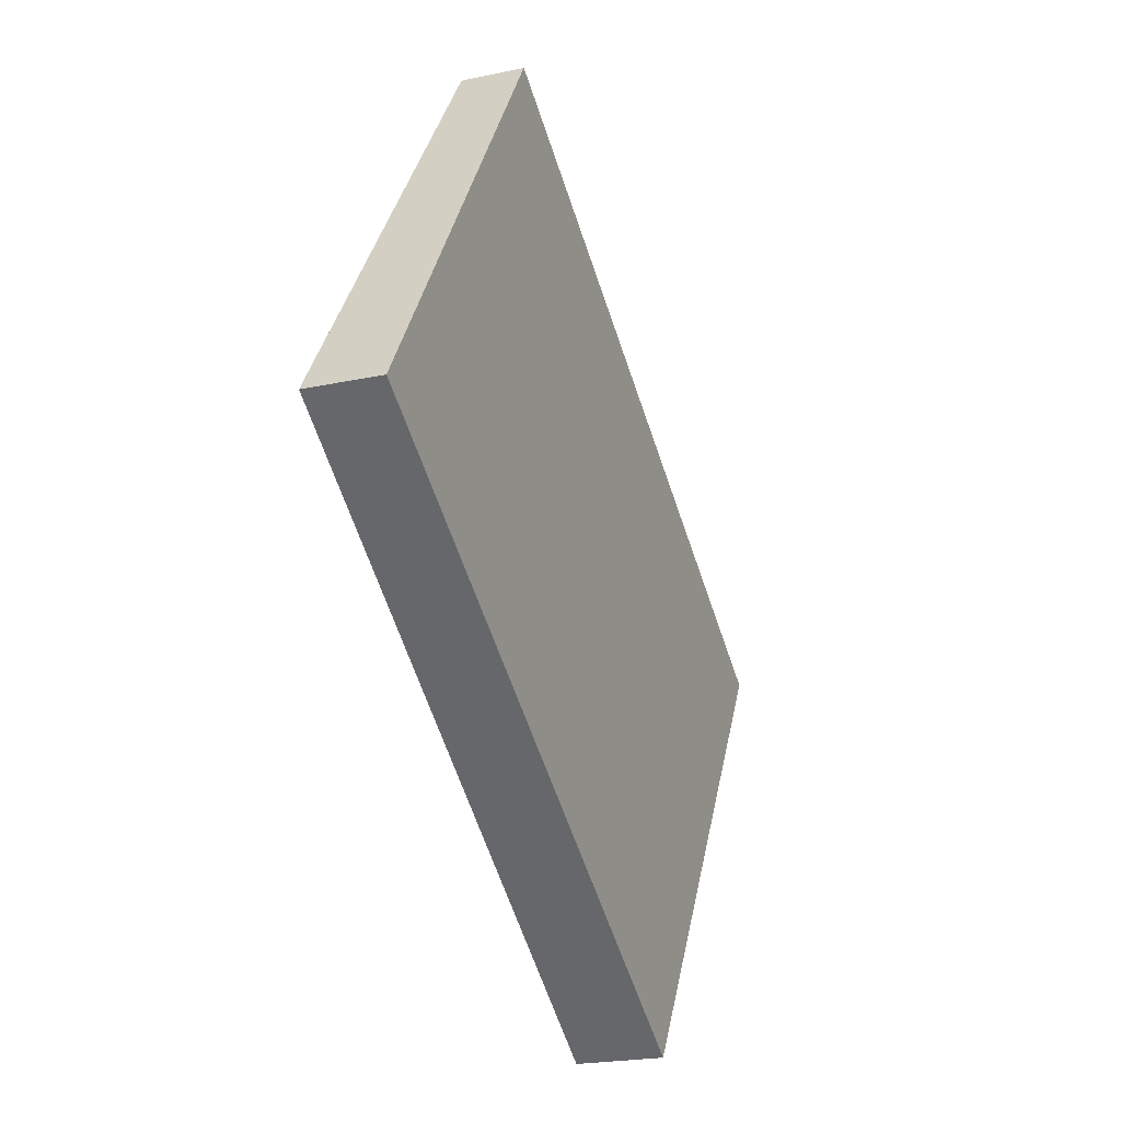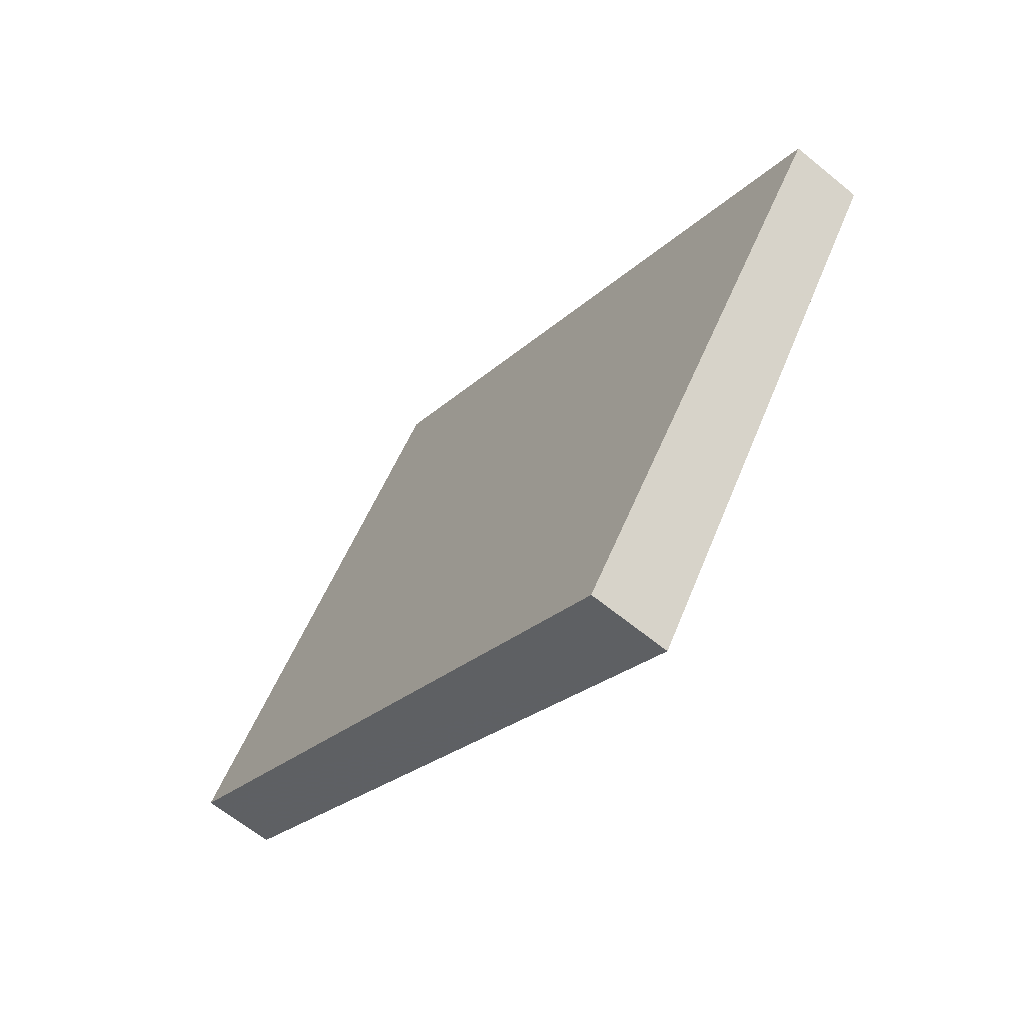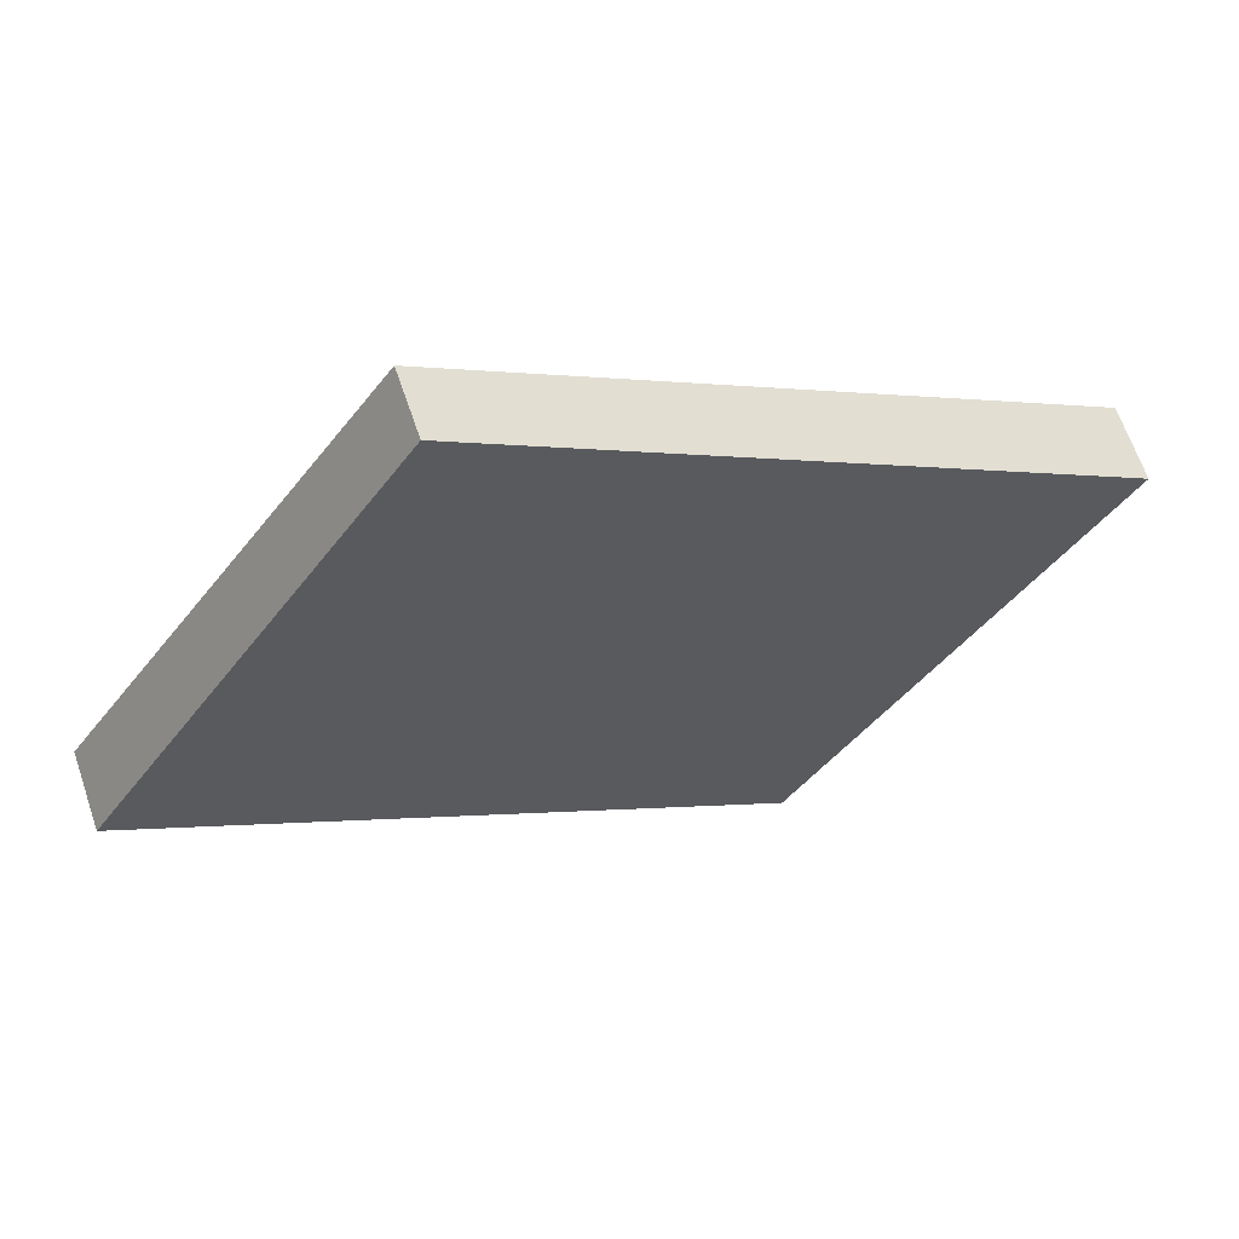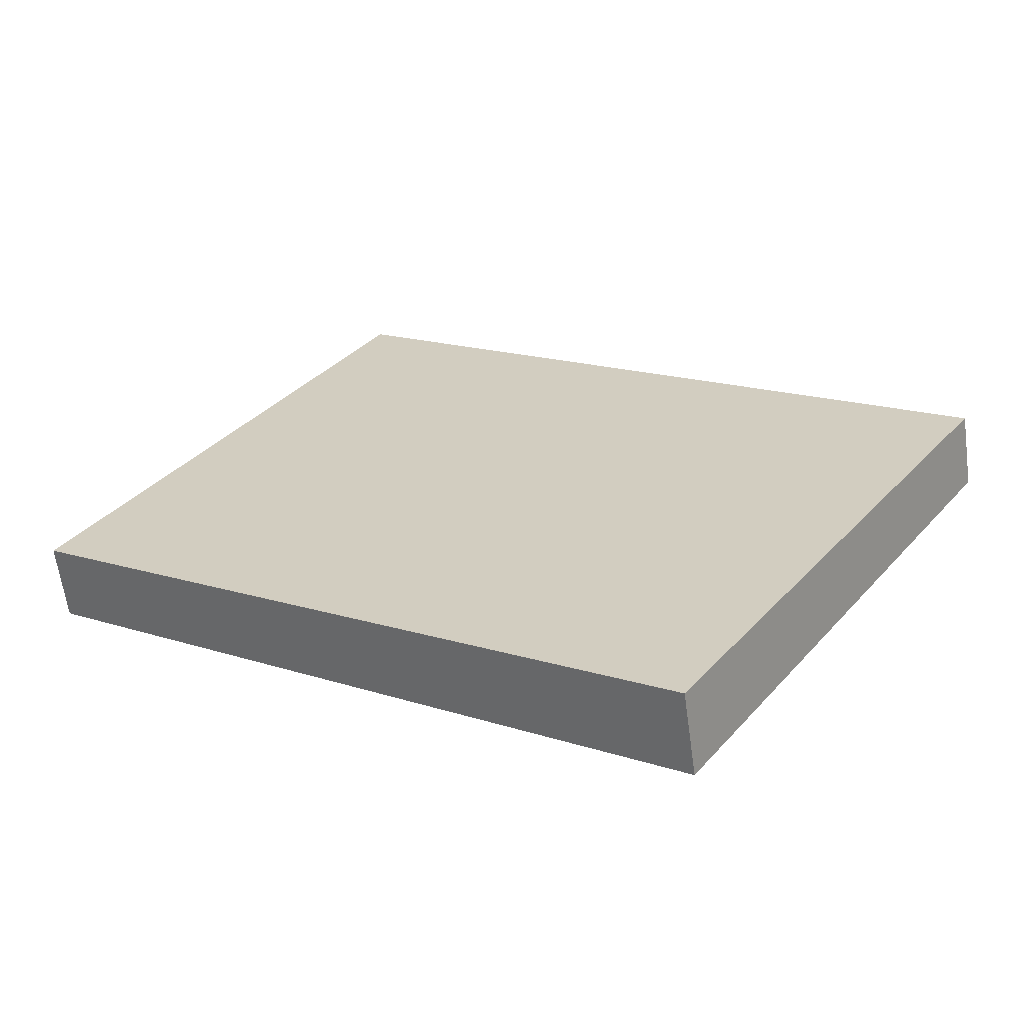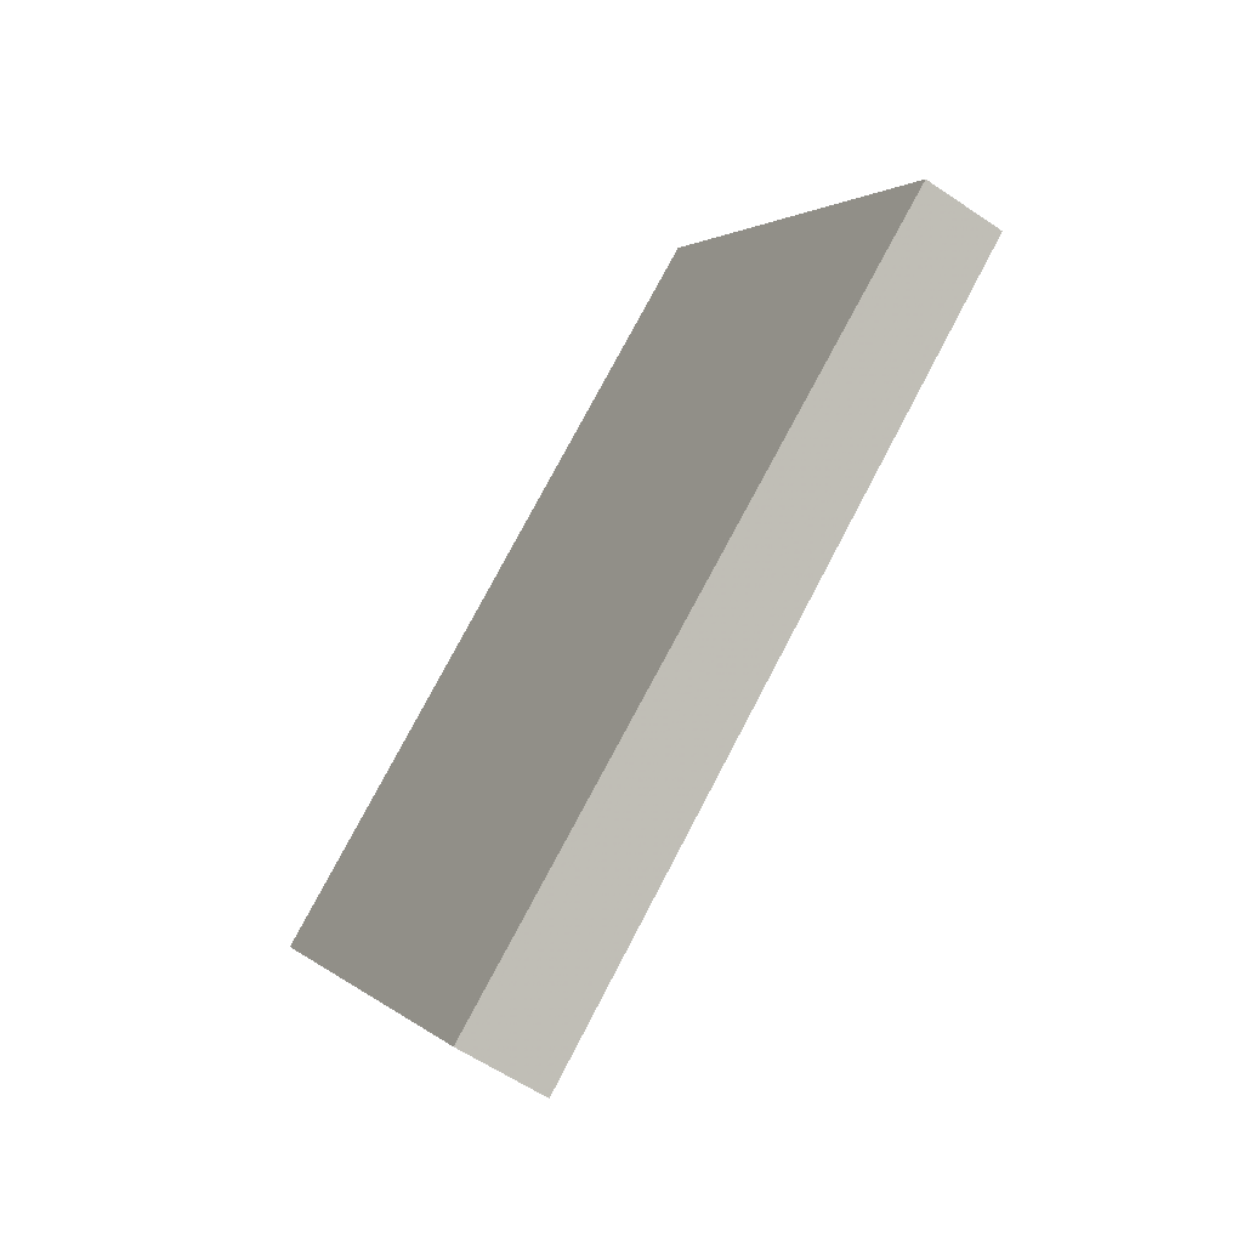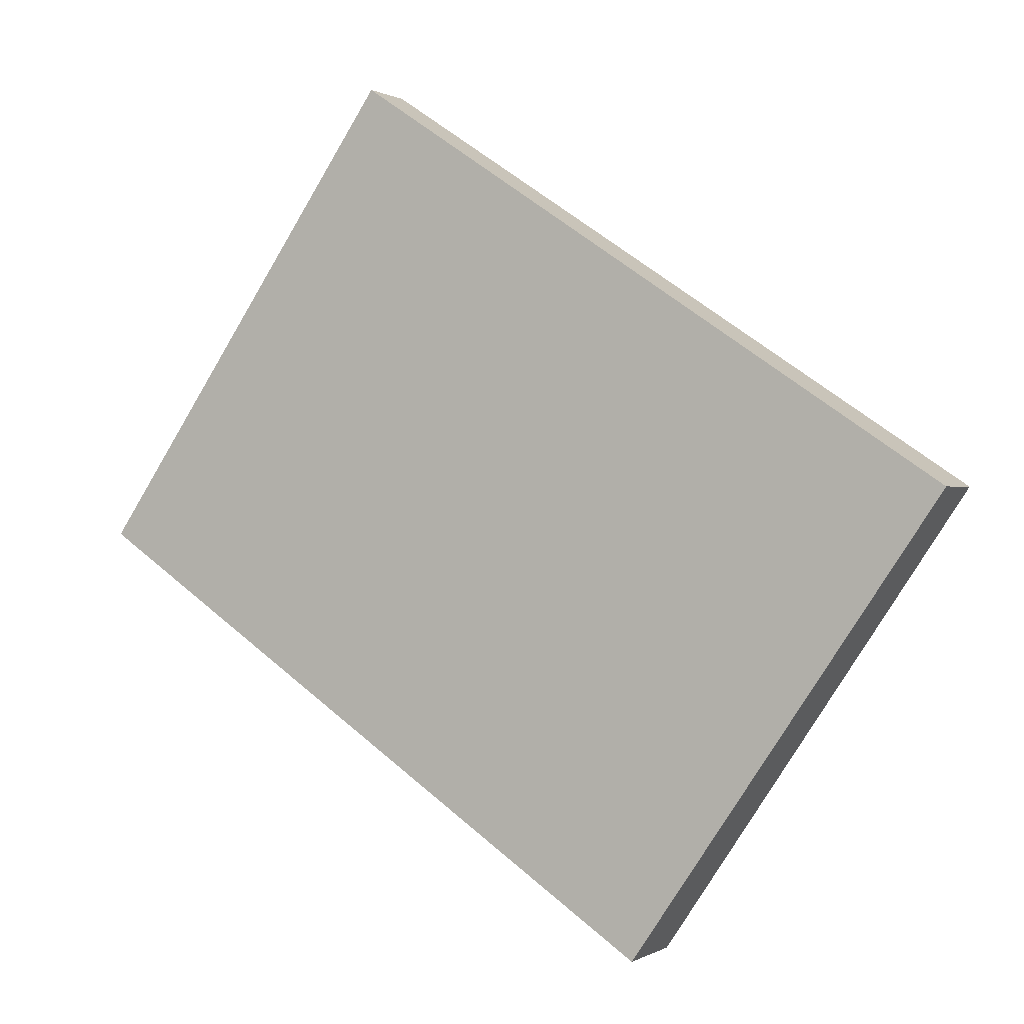
<metadata>
{"format":"obj","ext":"obj","renderer":"f3d","projection":"perspective","resolution":1024,"background":"white","views":[{"elev":-21.9,"azim":110.7,"up":"+Y"},{"elev":-63.1,"azim":-129.8,"up":"+Y"},{"elev":64.6,"azim":161.2,"up":"+Y"},{"elev":-61.5,"azim":-172.2,"up":"+Y"},{"elev":-59.5,"azim":55.1,"up":"+Y"},{"elev":0.4,"azim":-152.6,"up":"+Y"}]}
</metadata>
<code>
v -384.2 -1972 -0.1971
v -383.2 -1974 -0.232
v -385.1 -1975 -0.2623
v -386.1 -1974 -0.2274
v -383.2 -1974 -0.232
v -384.2 -1972 -0.1971
v -384.2 -1972 0
v -383.2 -1974 0
v -385.1 -1975 -0.2623
v -383.2 -1974 -0.232
v -383.2 -1974 0
v -385.1 -1975 0
v -386.1 -1974 -0.2274
v -385.1 -1975 -0.2623
v -385.1 -1975 0
v -386.1 -1974 0
v -384.2 -1972 -0.1971
v -386.1 -1974 -0.2274
v -386.1 -1974 0
v -384.2 -1972 0
v -384.2 -1972 0
v -383.2 -1974 0
v -385.1 -1975 0
v -386.1 -1974 0
f 2 3 4 1
f 6 7 8 5
f 10 11 12 9
f 14 15 16 13
f 18 19 20 17
f 22 23 24 21

</code>
